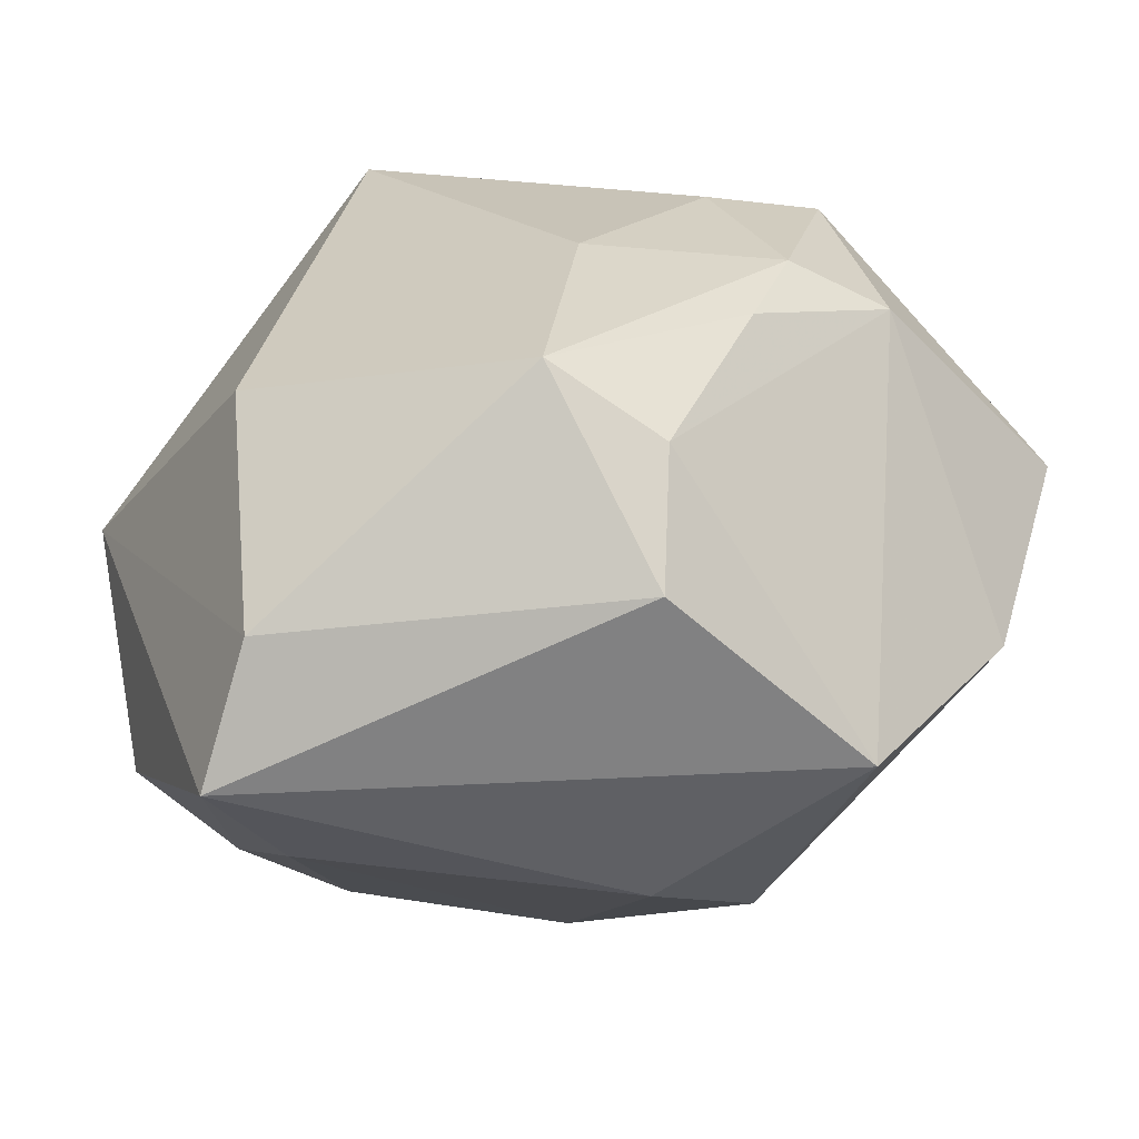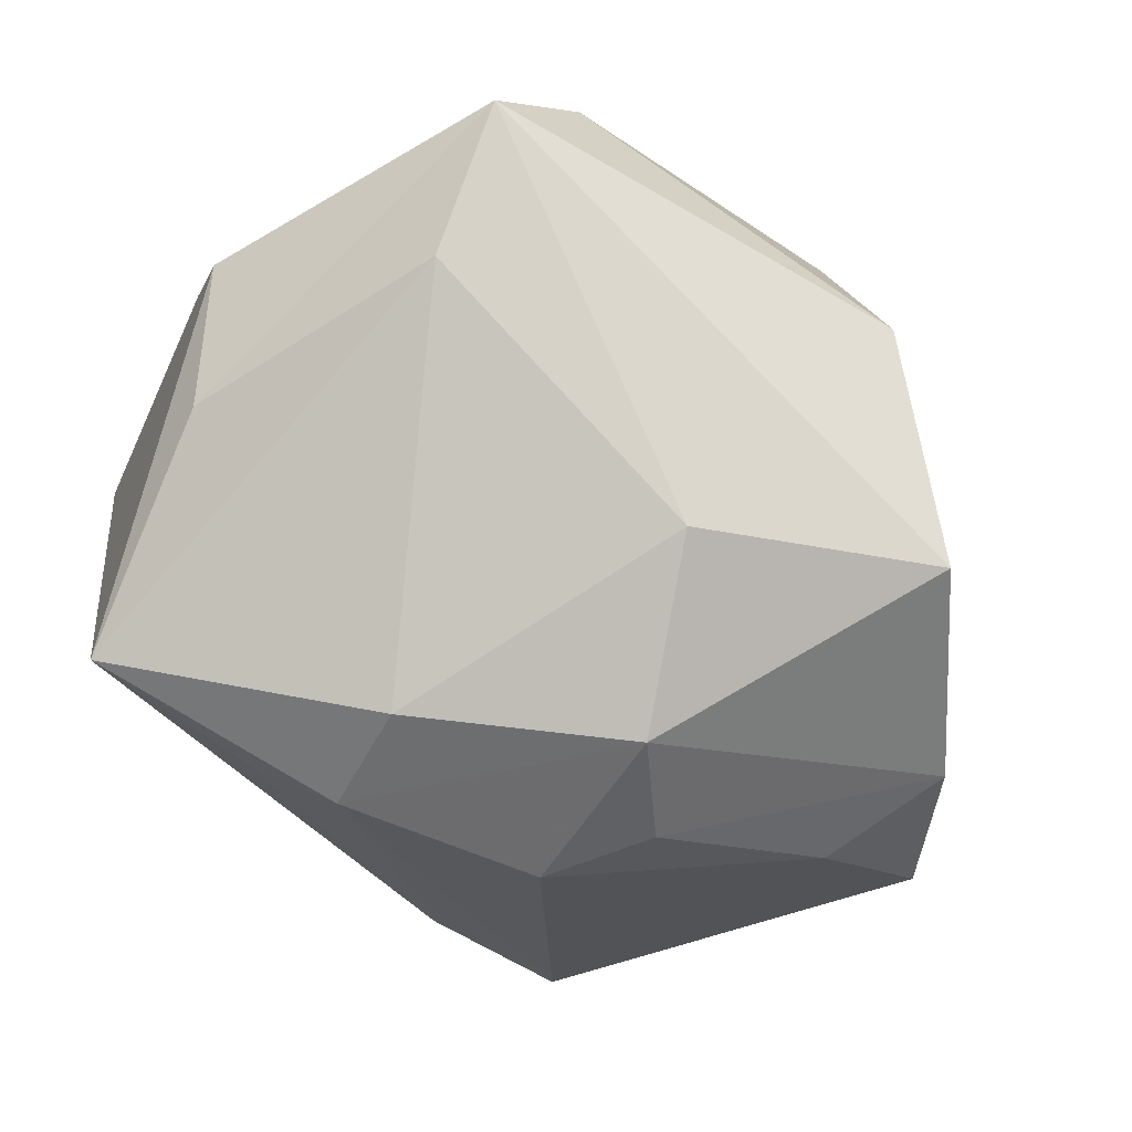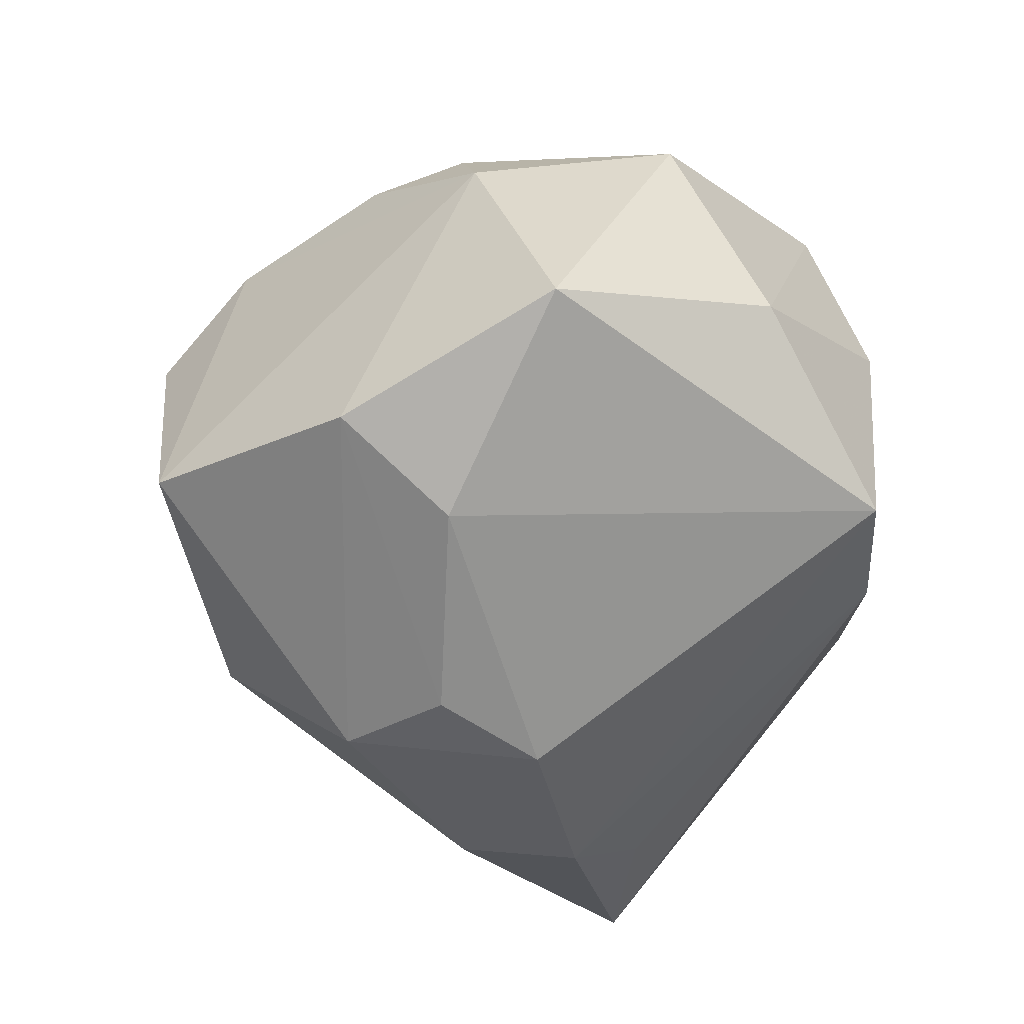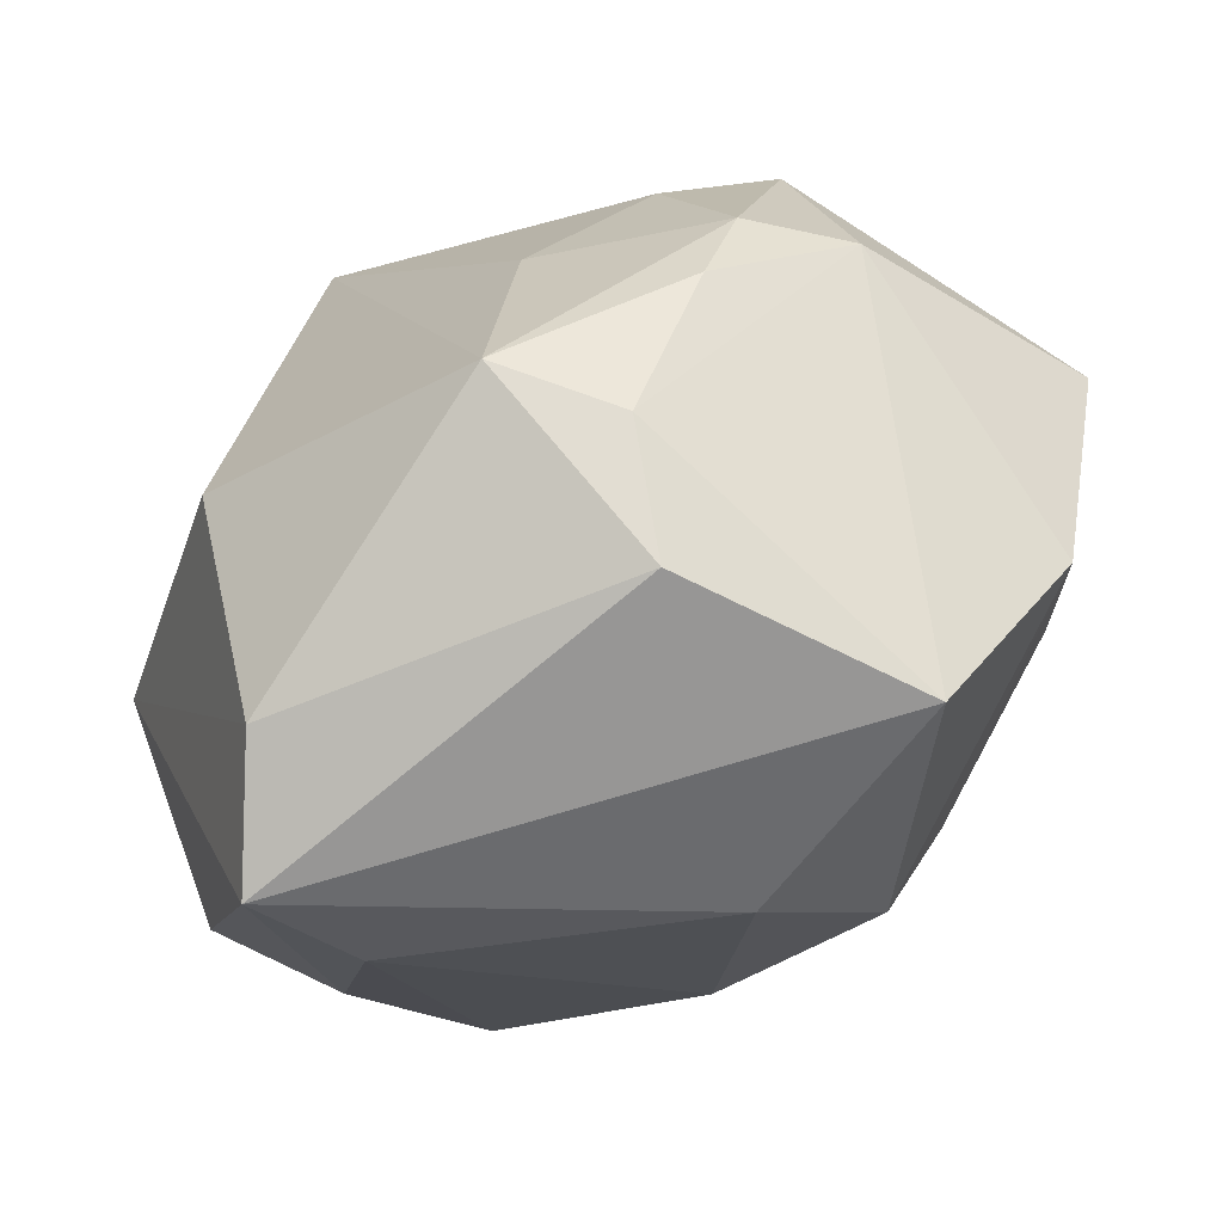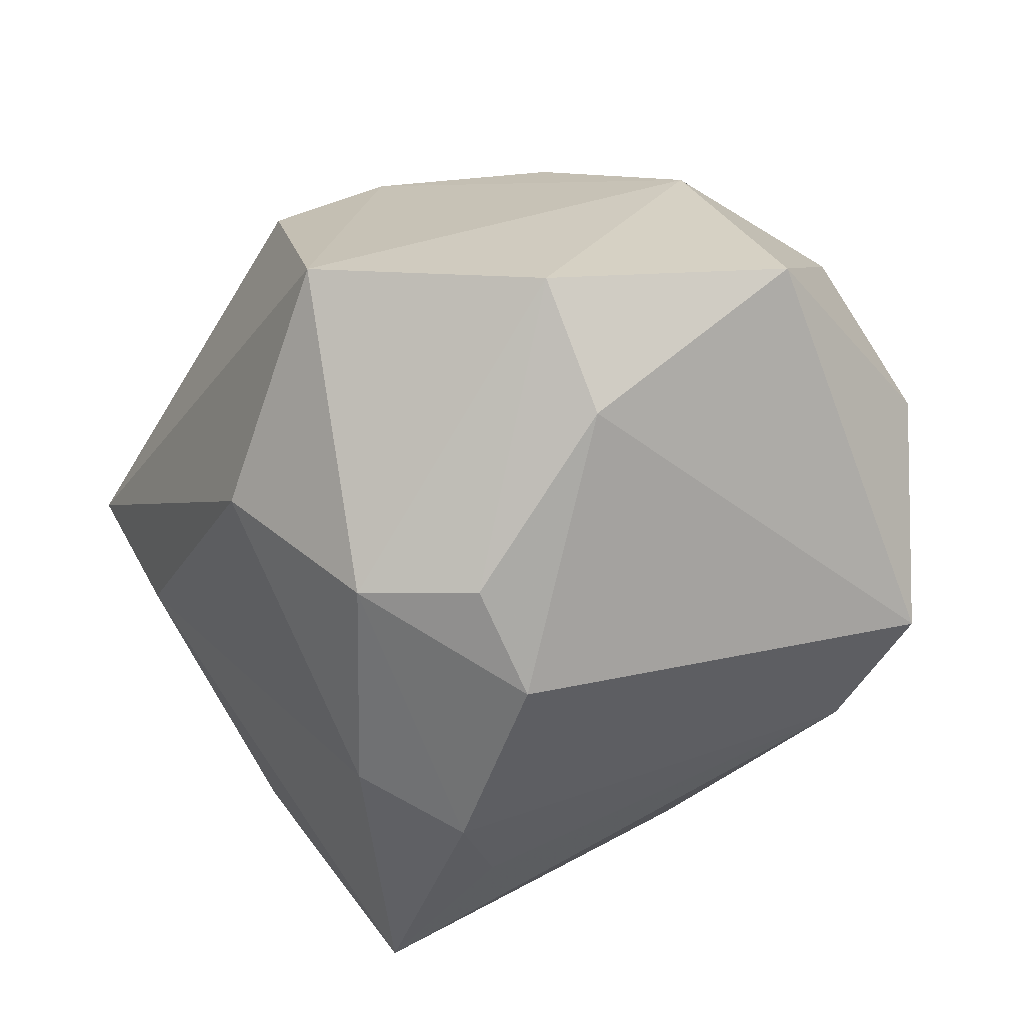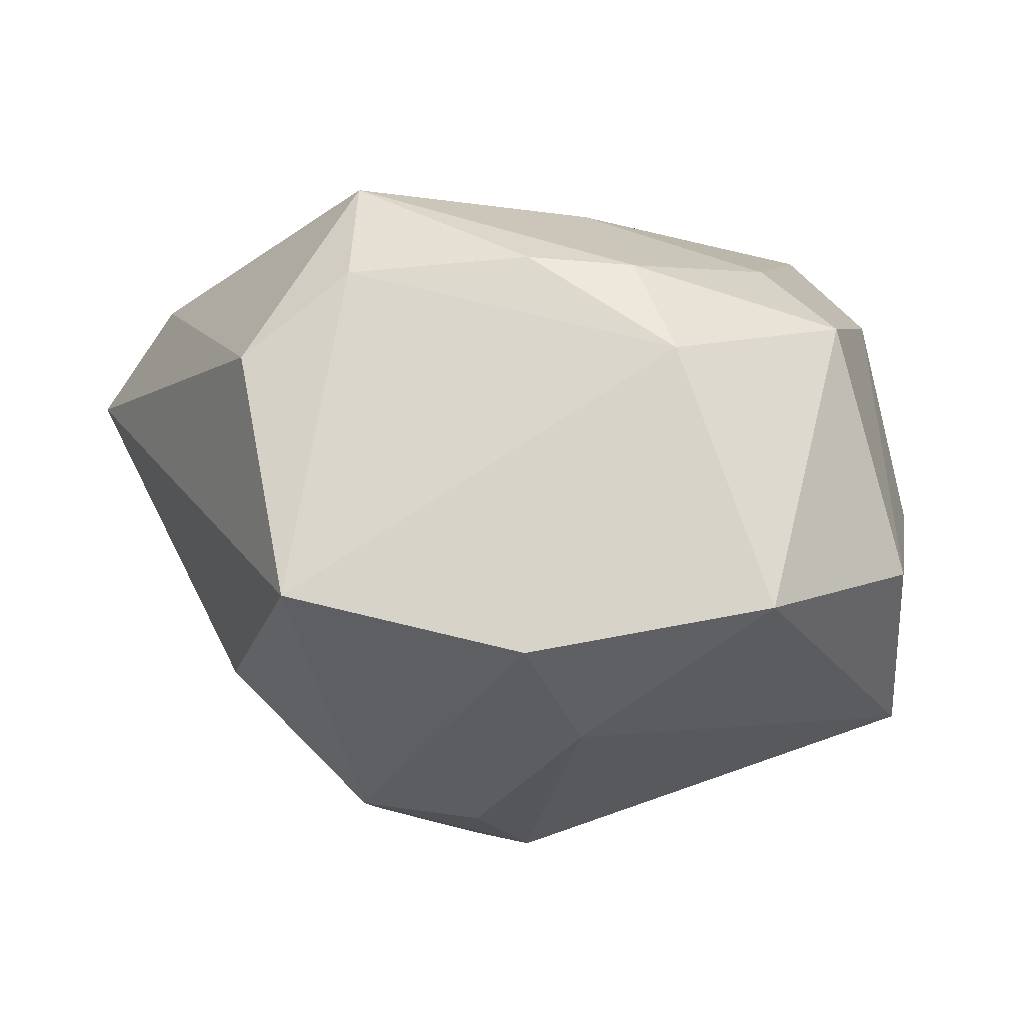
<metadata>
{"format":"obj","ext":"obj","renderer":"f3d","projection":"perspective","resolution":1024,"background":"white","views":[{"elev":-65.1,"azim":34.2,"up":"+Y"},{"elev":-40.7,"azim":-28.9,"up":"+Z"},{"elev":-49.2,"azim":92.5,"up":"+Z"},{"elev":-71.2,"azim":49.2,"up":"+Y"},{"elev":-64.5,"azim":60.8,"up":"+Z"},{"elev":-15.6,"azim":64.1,"up":"+Z"}]}
</metadata>
<code>
v 0.04034 0.02603 -0.01478
v -0.01138 -0.01452 0.03749
v -0.02662 0.01067 -0.03005
v -0.02076 -0.009261 -0.03447
v -0.01709 -0.03974 0.0239
v -0.04052 0.02594 0.0132
v 0.0007022 -0.02054 -0.03747
v 0.02177 0.0367 -0.02638
v 0.02312 -0.003729 0.02811
v 0.02466 -0.03333 0.01575
v 0.04928 0.003774 -0.02271
v 0.04538 -0.004844 0.005035
v -0.04442 -0.01057 -0.005985
v -0.02886 -0.04394 0.01438
v 0.0234 0.03859 -0.00271
v 0.006652 0.03692 -0.02277
v 0.007858 -0.009913 -0.03942
v 0.04289 0.01682 0.01129
v 0.0004804 0.03859 0.03762
v 0.03746 -0.01857 -0.02719
v 0.02357 0.03354 0.02032
v 0.01787 -0.04278 0.006779
v -0.03007 -0.03451 0.0005356
v -0.03025 0.03859 0.008023
v -0.0203 0.003558 -0.0367
v 0.03985 -0.006628 0.01579
v 0.03549 -0.01712 0.01648
v 0.01902 -0.02999 0.0281
v 0.03409 0.01294 0.02033
v 0.0003862 2.17e-06 -0.04071
v -0.04005 0.006358 0.02753
v 0.01588 0.002561 0.0308
v -0.04563 0.007928 -0.02544
v -0.04563 -0.01506 0.009428
v 0.015 0.03836 -0.01405
v -0.003031 -0.03504 -0.02299
v 0.02922 -0.007939 -0.03361
v 0.02399 -0.03978 -0.02056
f 23 36 14
f 4 23 33
f 36 23 4
f 14 31 34
f 2 28 19
f 19 31 2
f 11 18 12
f 12 20 11
f 19 18 21
f 11 8 1
f 1 18 11
f 1 21 18
f 16 3 33
f 33 24 16
f 36 4 7
f 14 36 38
f 20 12 38
f 36 7 38
f 38 7 20
f 25 4 33
f 33 3 25
f 30 7 25
f 25 7 4
f 25 8 30
f 25 16 8
f 3 16 25
f 6 24 33
f 33 34 6
f 6 34 31
f 6 31 19
f 19 24 6
f 8 16 35
f 35 16 24
f 13 23 14
f 14 34 13
f 33 23 13
f 13 34 33
f 5 31 14
f 5 2 31
f 28 2 5
f 19 28 32
f 32 9 19
f 28 9 32
f 29 18 19
f 19 9 29
f 15 1 8
f 21 1 15
f 8 35 15
f 19 21 15
f 15 24 19
f 15 35 24
f 11 20 37
f 30 8 37
f 37 8 11
f 28 5 22
f 14 38 22
f 22 5 14
f 26 12 18
f 18 29 26
f 26 9 28
f 26 29 9
f 20 7 17
f 17 37 20
f 17 7 30
f 30 37 17
f 28 22 10
f 10 38 12
f 10 22 38
f 12 26 27
f 27 10 12
f 27 26 28
f 28 10 27

</code>
